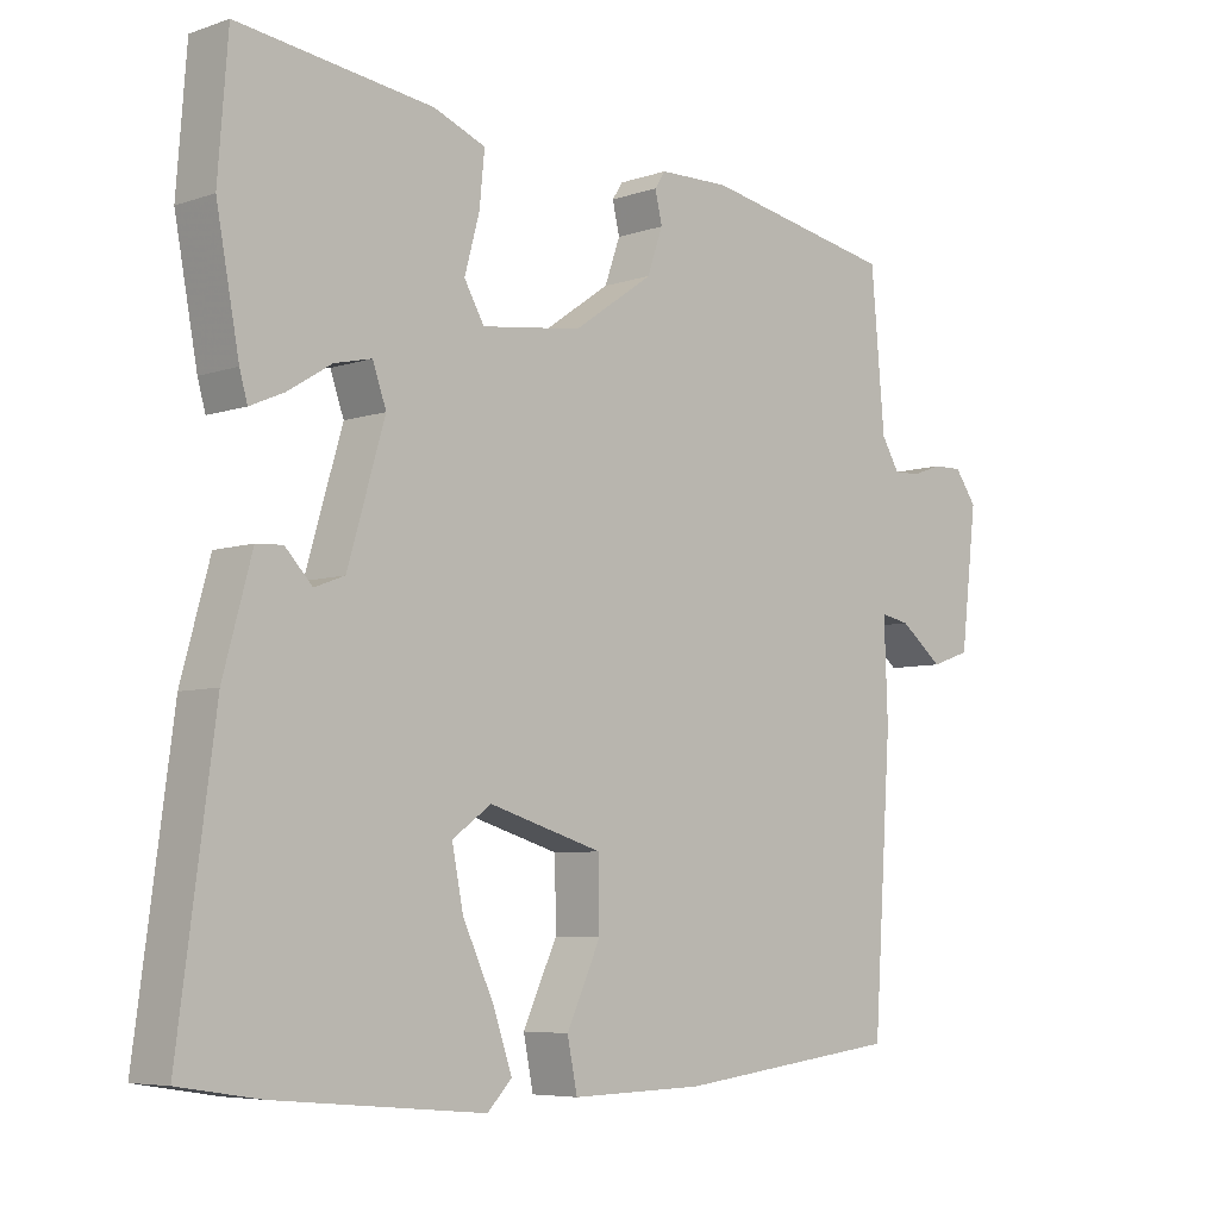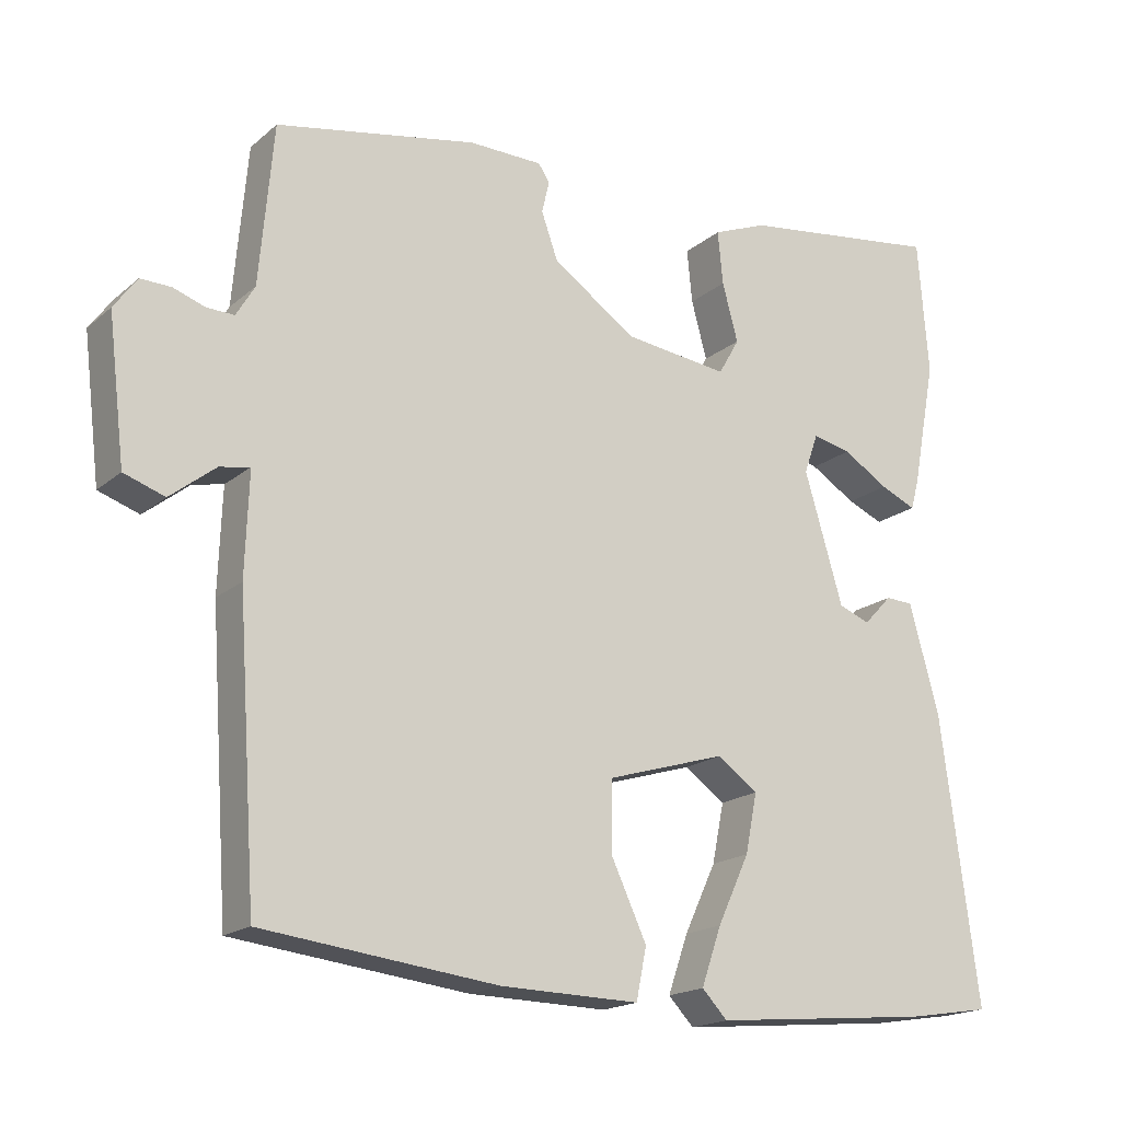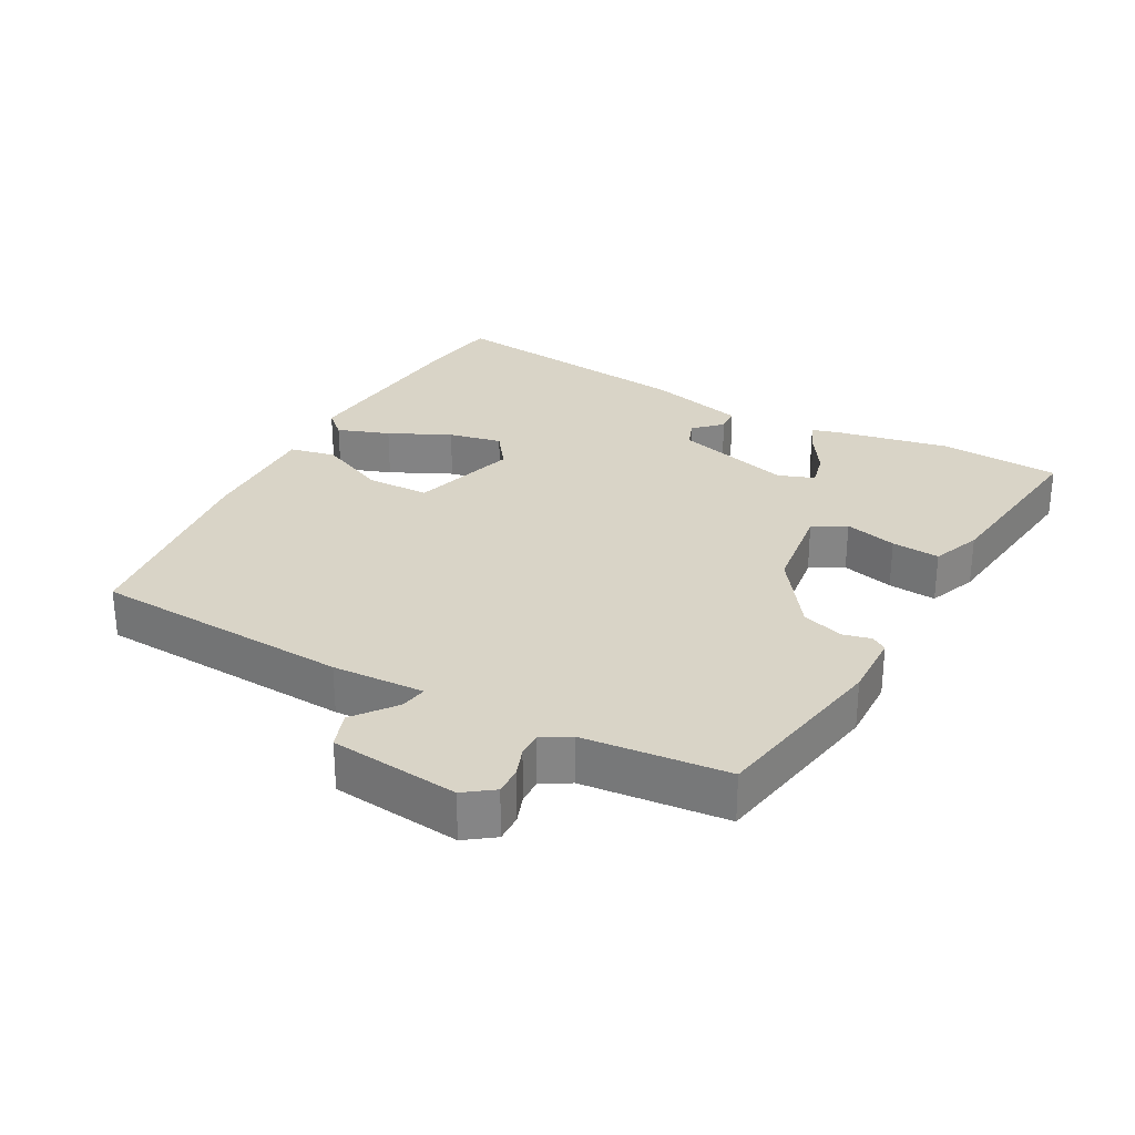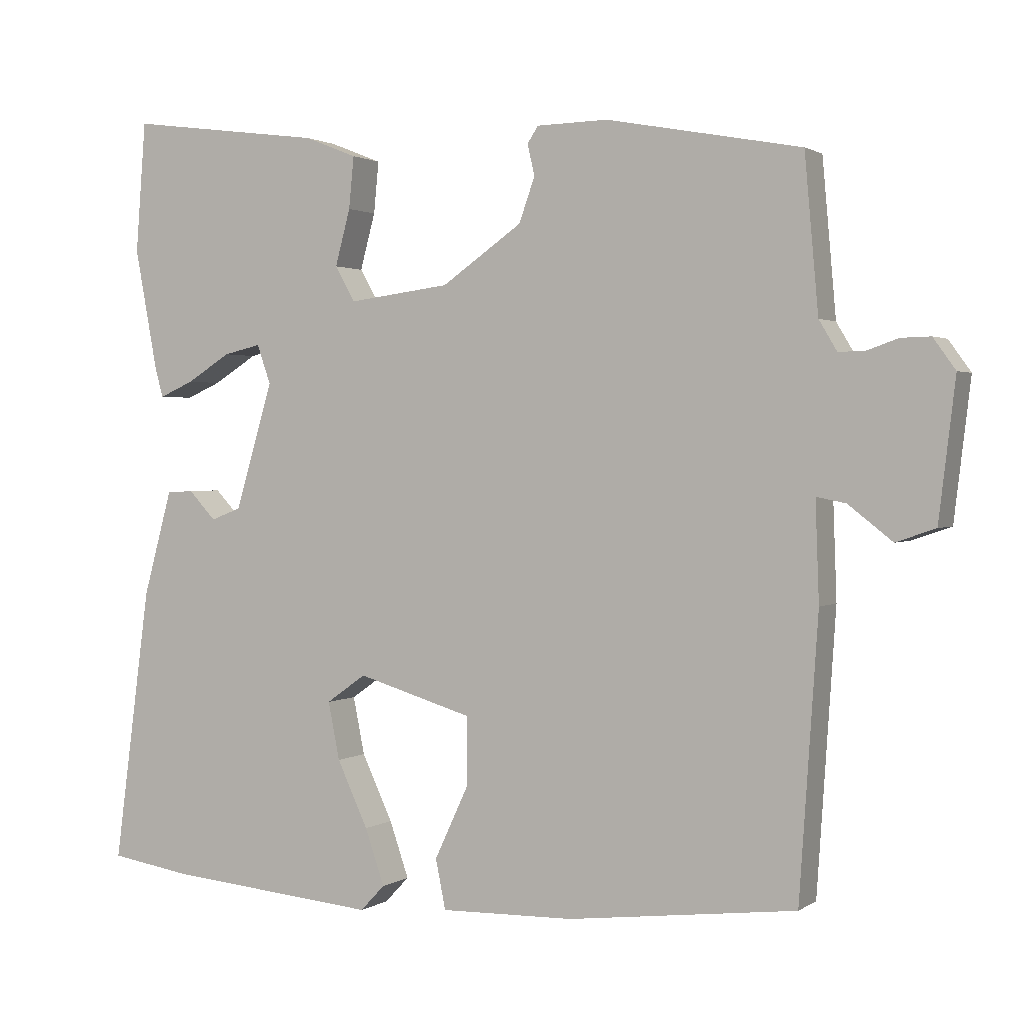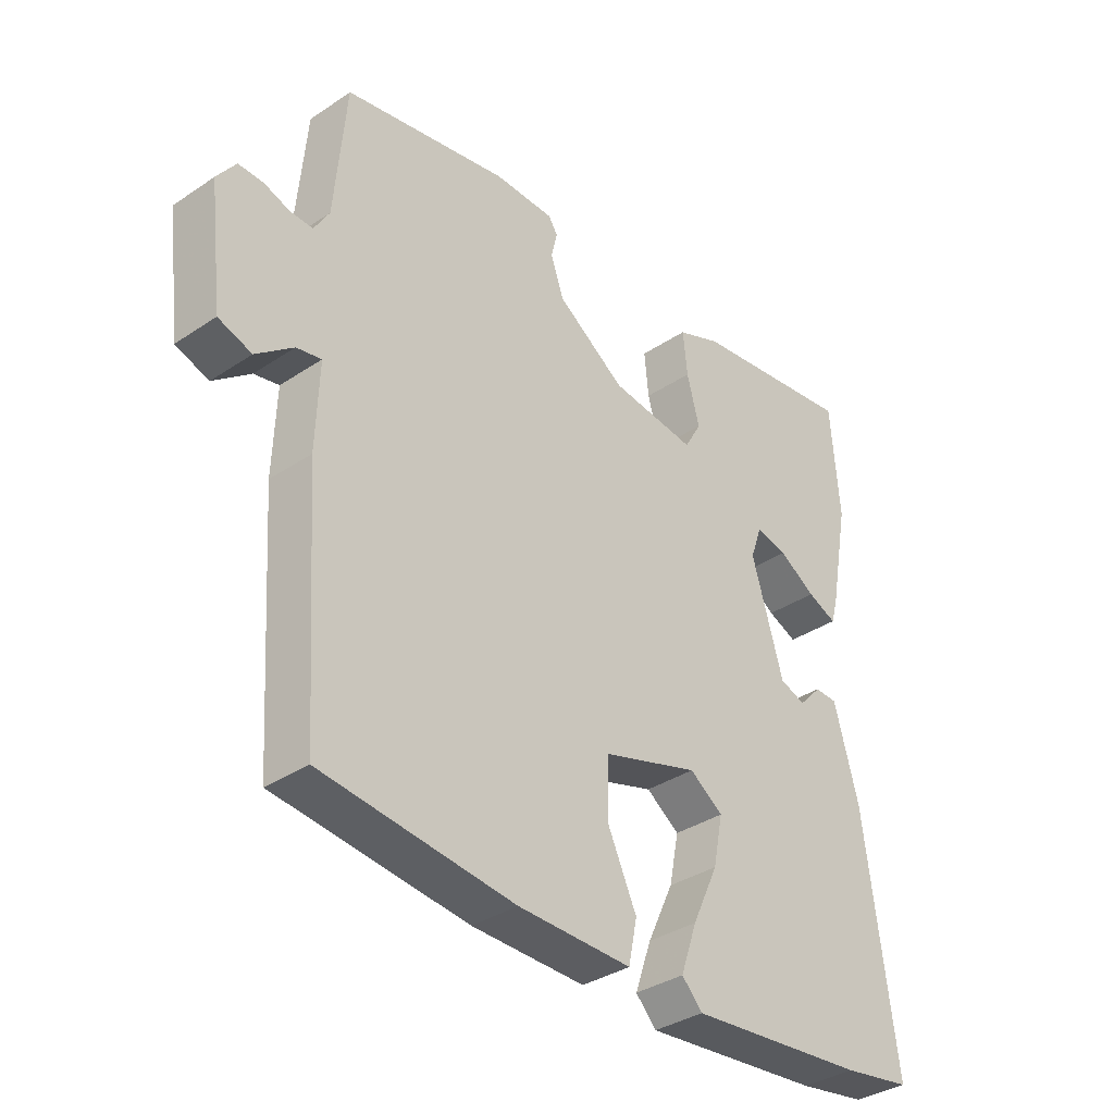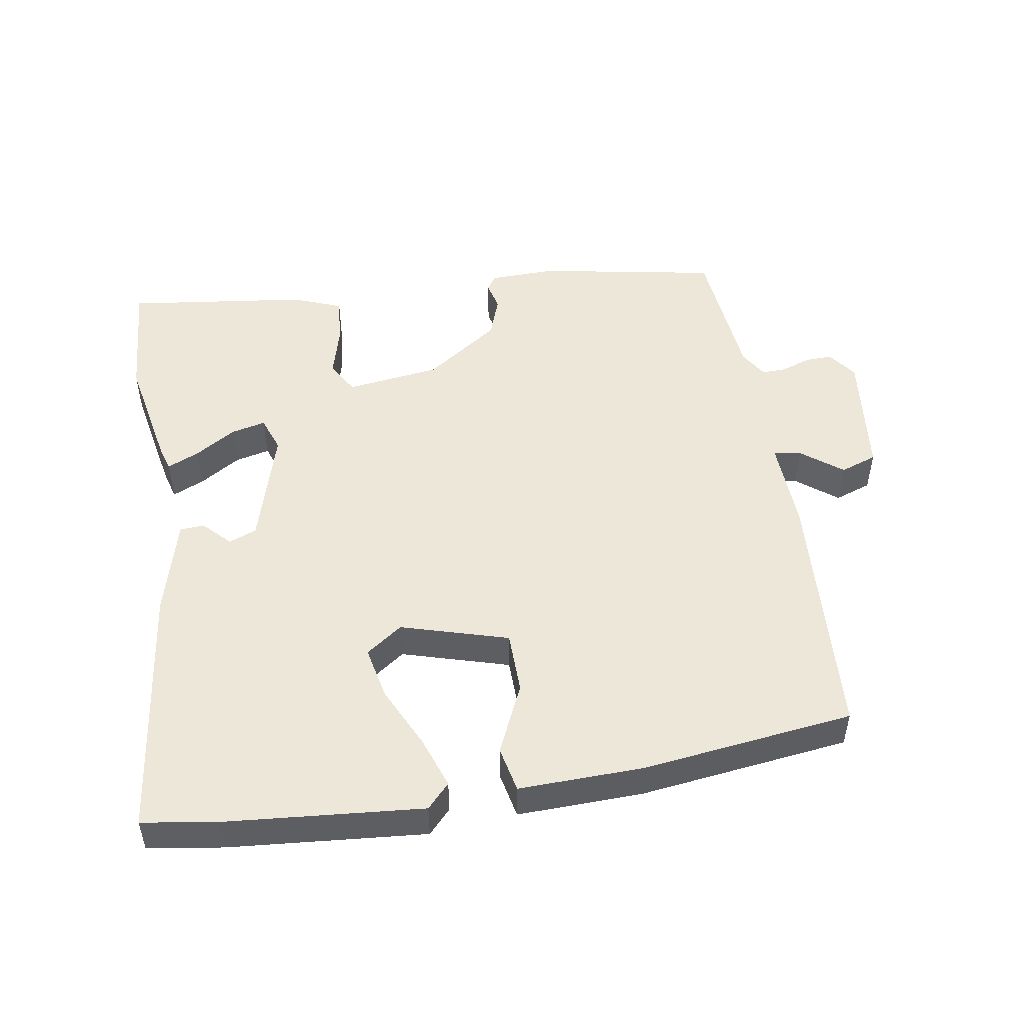
<metadata>
{"format":"obj","ext":"obj","renderer":"f3d","projection":"perspective","resolution":1024,"background":"white","views":[{"elev":-6.2,"azim":135.5,"up":"+Z"},{"elev":-18.0,"azim":-32.7,"up":"+Z"},{"elev":28.5,"azim":-61.9,"up":"+Y"},{"elev":1.5,"azim":-154.0,"up":"+Z"},{"elev":-35.3,"azim":-48.4,"up":"+Z"},{"elev":49.9,"azim":170.4,"up":"+Y"}]}
</metadata>
<code>
v -0.495 0.07 -0.485
v -0.521 0.07 -0.099
v -0.516 0.07 0.039
v -0.557 0.07 0.031
v -0.618 0.07 -0.017
v -0.673 0.07 0.002
v -0.696 0.07 0.194
v -0.665 0.07 0.237
v -0.624 0.07 0.236
v -0.581 0.07 0.221
v -0.544 0.07 0.22
v -0.519 0.07 0.262
v -0.5 0.07 0.477
v -0.229 0.07 0.528
v -0.13 0.07 0.526
v -0.115 0.07 0.503
v -0.125 0.07 0.46
v -0.103 0.07 0.398
v 0.009 0.07 0.32
v 0.15 0.07 0.302
v 0.178 0.07 0.351
v 0.157 0.07 0.429
v 0.15 0.07 0.501
v 0.223 0.07 0.53
v 0.495 0.07 0.566
v 0.509 0.07 0.384
v 0.477 0.07 0.213
v 0.466 0.07 0.174
v 0.418 0.07 0.195
v 0.357 0.07 0.233
v 0.305 0.07 0.245
v 0.286 0.07 0.191
v 0.338 0.07 0.015
v 0.38 0.07 -0.001
v 0.418 0.07 0.039
v 0.455 0.07 0.037
v 0.495 0.07 -0.109
v 0.546 0.07 -0.493
v 0.433 0.07 -0.511
v 0.139 0.07 -0.538
v 0.105 0.07 -0.502
v 0.132 0.07 -0.424
v 0.175 0.07 -0.332
v 0.191 0.07 -0.252
v 0.136 0.07 -0.213
v -0.024 0.07 -0.261
v -0.025 0.07 -0.355
v 0.023 0.07 -0.458
v 0.009 0.07 -0.527
v -0.178 0.07 -0.523
v -0.495 0 -0.485
v -0.521 0 -0.099
v -0.516 0 0.039
v -0.557 0 0.031
v -0.618 0 -0.017
v -0.673 0 0.002
v -0.696 0 0.194
v -0.665 0 0.237
v -0.624 0 0.236
v -0.581 0 0.221
v -0.544 0 0.22
v -0.519 0 0.262
v -0.5 0 0.477
v -0.229 0 0.528
v -0.13 0 0.526
v -0.115 0 0.503
v -0.125 0 0.46
v -0.103 0 0.398
v 0.009 0 0.32
v 0.15 0 0.302
v 0.178 0 0.351
v 0.157 0 0.429
v 0.15 0 0.501
v 0.223 0 0.53
v 0.495 0 0.566
v 0.509 0 0.384
v 0.477 0 0.213
v 0.466 0 0.174
v 0.418 0 0.195
v 0.357 0 0.233
v 0.305 0 0.245
v 0.286 0 0.191
v 0.338 0 0.015
v 0.38 0 -0.001
v 0.418 0 0.039
v 0.455 0 0.037
v 0.495 0 -0.109
v 0.546 0 -0.493
v 0.433 0 -0.511
v 0.139 0 -0.538
v 0.105 0 -0.502
v 0.132 0 -0.424
v 0.175 0 -0.332
v 0.191 0 -0.252
v 0.136 0 -0.213
v -0.024 0 -0.261
v -0.025 0 -0.355
v 0.023 0 -0.458
v 0.009 0 -0.527
v -0.178 0 -0.523
f 1 2 3
f 50 1 3
f 49 50 3
f 48 49 3
f 47 48 3
f 46 47 3
f 45 46 3
f 41 42 43
f 40 41 43
f 39 40 43
f 38 39 43
f 37 38 43
f 36 37 43
f 35 36 43
f 34 35 43
f 33 34 43 44
f 32 33 44 45
f 28 29 30
f 27 28 30
f 26 27 30
f 25 26 30
f 24 25 30
f 23 24 30
f 22 23 30
f 21 22 30
f 20 21 30 31
f 32 45 3
f 31 32 3
f 20 31 3
f 19 20 3
f 15 16 17
f 14 15 17
f 13 14 17
f 12 13 17
f 11 12 17 18
f 8 9 10
f 7 8 10
f 6 7 10
f 5 6 10
f 4 5 10
f 4 10 11
f 11 18 19
f 4 11 19
f 3 4 19
f 53 52 51
f 53 51 100
f 53 100 99
f 53 99 98
f 53 98 97
f 53 97 96
f 53 96 95
f 93 92 91
f 93 91 90
f 93 90 89
f 93 89 88
f 93 88 87
f 93 87 86
f 93 86 85
f 93 85 84
f 94 93 84 83
f 95 94 83 82
f 80 79 78
f 80 78 77
f 80 77 76
f 80 76 75
f 80 75 74
f 80 74 73
f 80 73 72
f 80 72 71
f 81 80 71 70
f 53 95 82
f 53 82 81
f 53 81 70
f 53 70 69
f 67 66 65
f 67 65 64
f 67 64 63
f 67 63 62
f 68 67 62 61
f 60 59 58
f 60 58 57
f 60 57 56
f 60 56 55
f 60 55 54
f 61 60 54
f 69 68 61
f 69 61 54
f 69 54 53
f 1 51 52 2
f 2 52 53 3
f 3 53 54 4
f 4 54 55 5
f 5 55 56 6
f 6 56 57 7
f 7 57 58 8
f 8 58 59 9
f 9 59 60 10
f 10 60 61 11
f 11 61 62 12
f 12 62 63 13
f 13 63 64 14
f 14 64 65 15
f 15 65 66 16
f 16 66 67 17
f 17 67 68 18
f 18 68 69 19
f 19 69 70 20
f 20 70 71 21
f 21 71 72 22
f 22 72 73 23
f 23 73 74 24
f 24 74 75 25
f 25 75 76 26
f 26 76 77 27
f 27 77 78 28
f 28 78 79 29
f 29 79 80 30
f 30 80 81 31
f 31 81 82 32
f 32 82 83 33
f 33 83 84 34
f 34 84 85 35
f 35 85 86 36
f 36 86 87 37
f 37 87 88 38
f 38 88 89 39
f 39 89 90 40
f 40 90 91 41
f 41 91 92 42
f 42 92 93 43
f 43 93 94 44
f 44 94 95 45
f 45 95 96 46
f 46 96 97 47
f 47 97 98 48
f 48 98 99 49
f 49 99 100 50
f 50 100 51 1

</code>
